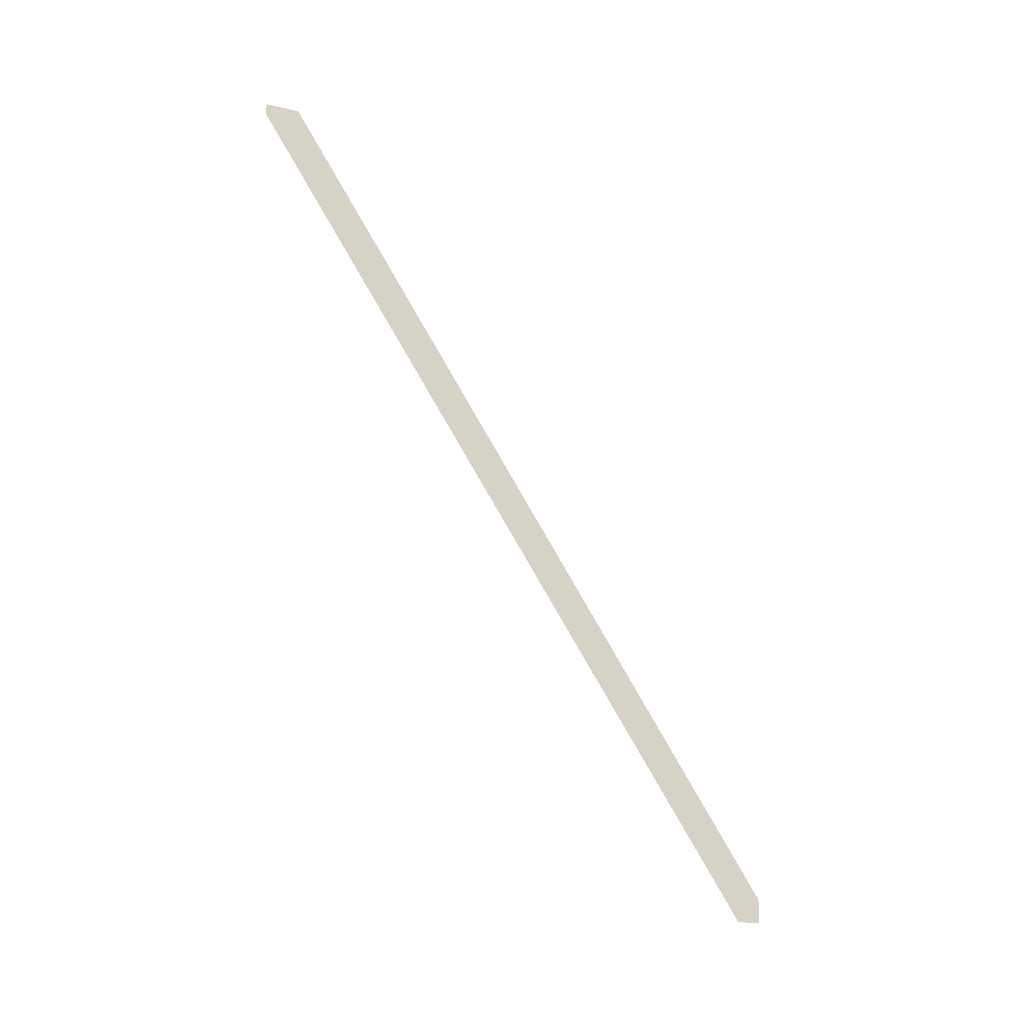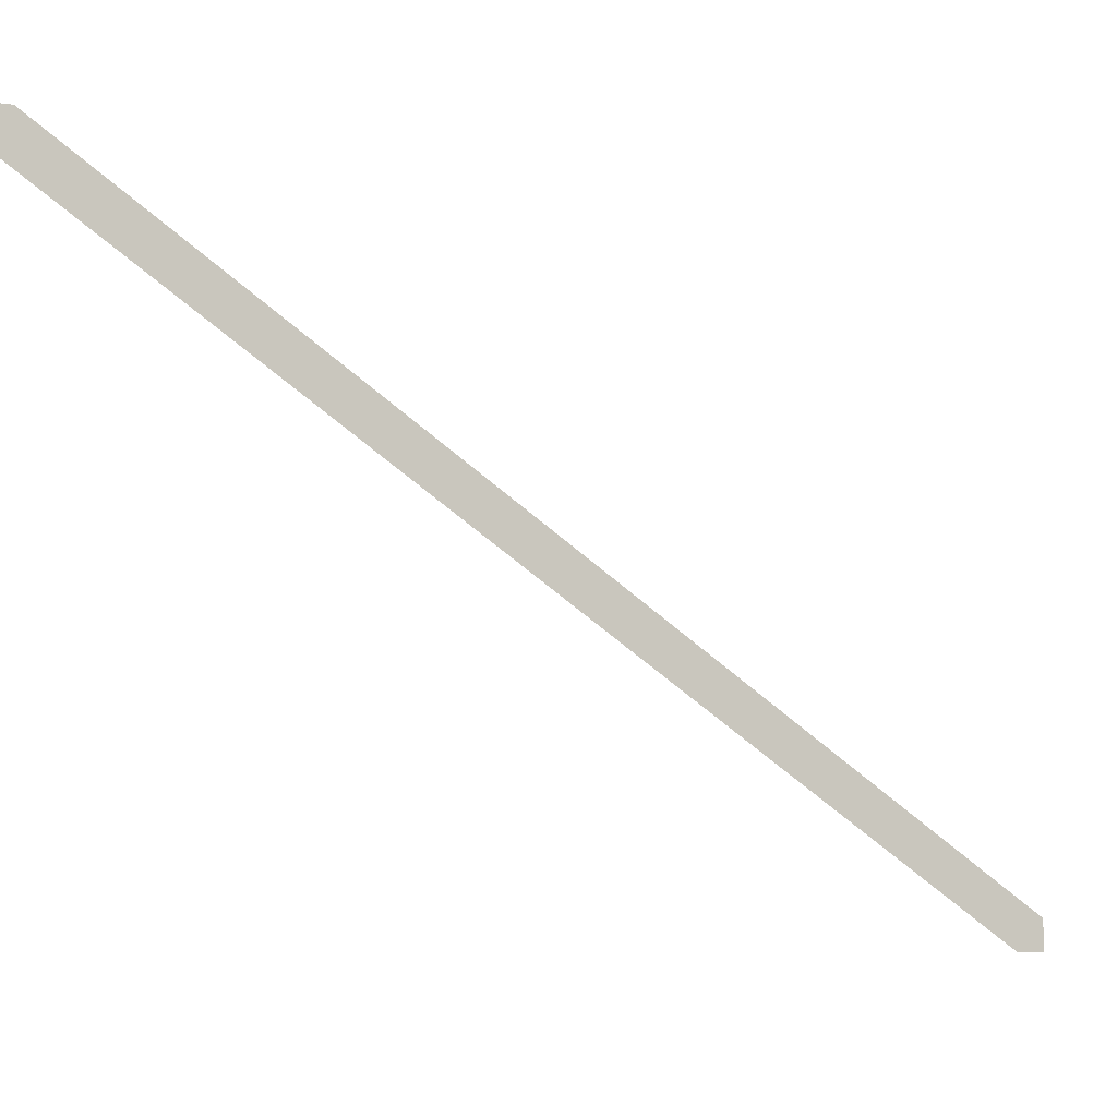
<metadata>
{"format":"obj","ext":"obj","renderer":"f3d","projection":"perspective","resolution":1024,"background":"white","views":[{"elev":-17.7,"azim":64.5,"up":"+Y"},{"elev":-5.9,"azim":-114.9,"up":"+Z"}]}
</metadata>
<code>
o 459
v 2157 1870 6.85
v 2157 1870 6.999
v 2157 1870 6.85
v 2157 1870 6.999
v 2157 1870 6.85
v 2157 1875 10.18
v 2157 1875 10.18
v 2157 1870 6.85
v 2157 1875 9.971
v 2157 1870 6.85
v 2157 1875 10.18
v 2157 1875 9.971
v 2157 1875 10.18
v 2157 1875 9.971
v 2157 1875 10.18
v 2157 1870 6.85
v 2157 1870 6.999
v 2157 1870 6.85
v 2157 1875 10.18
v 2157 1870 6.85
f 1 2 3
f 4 5 6
f 7 8 9
f 10 11 9
f 7 12 13
f 14 11 13
f 15 16 17
f 18 19 20

</code>
